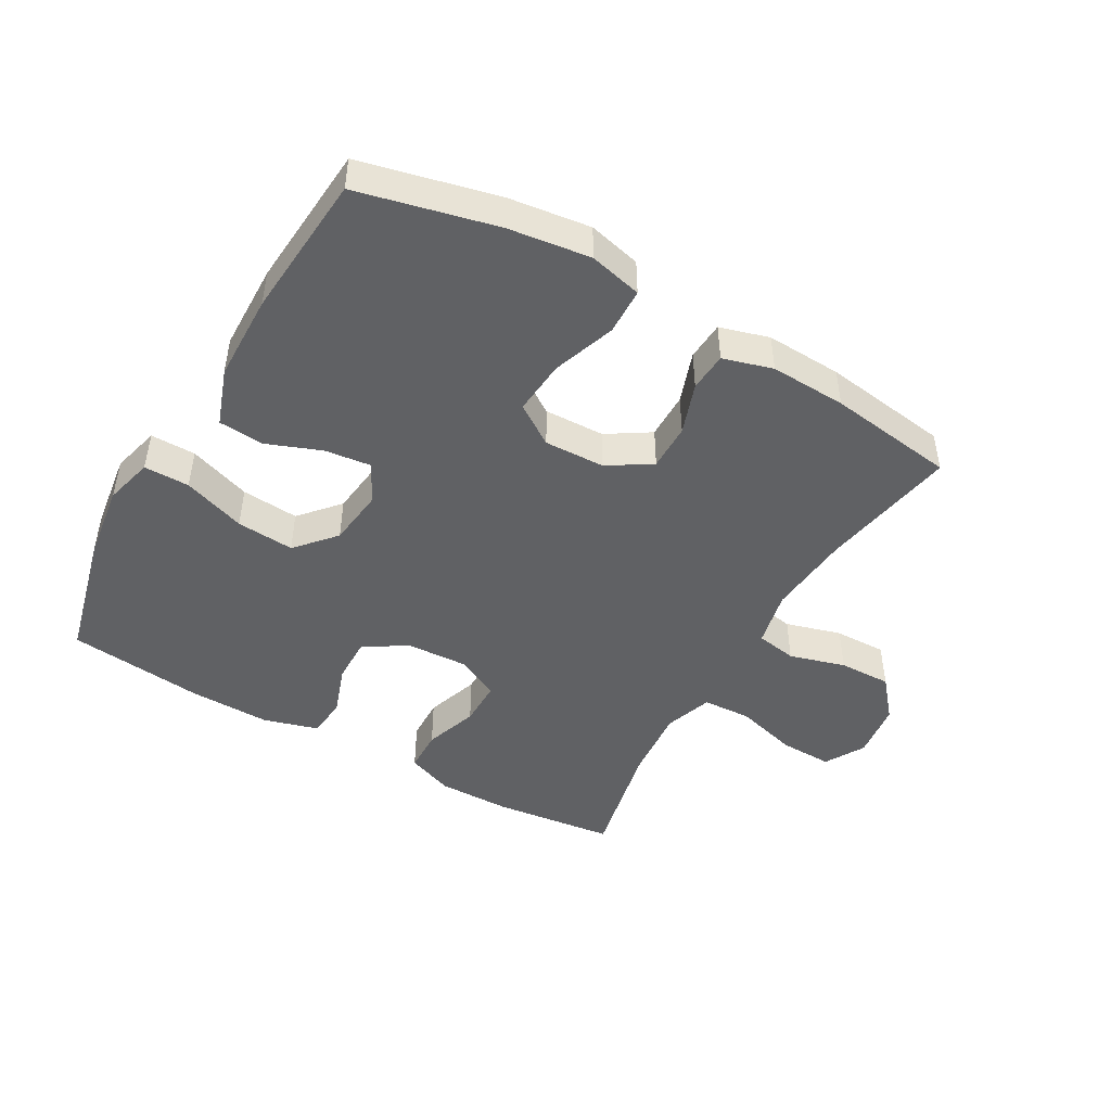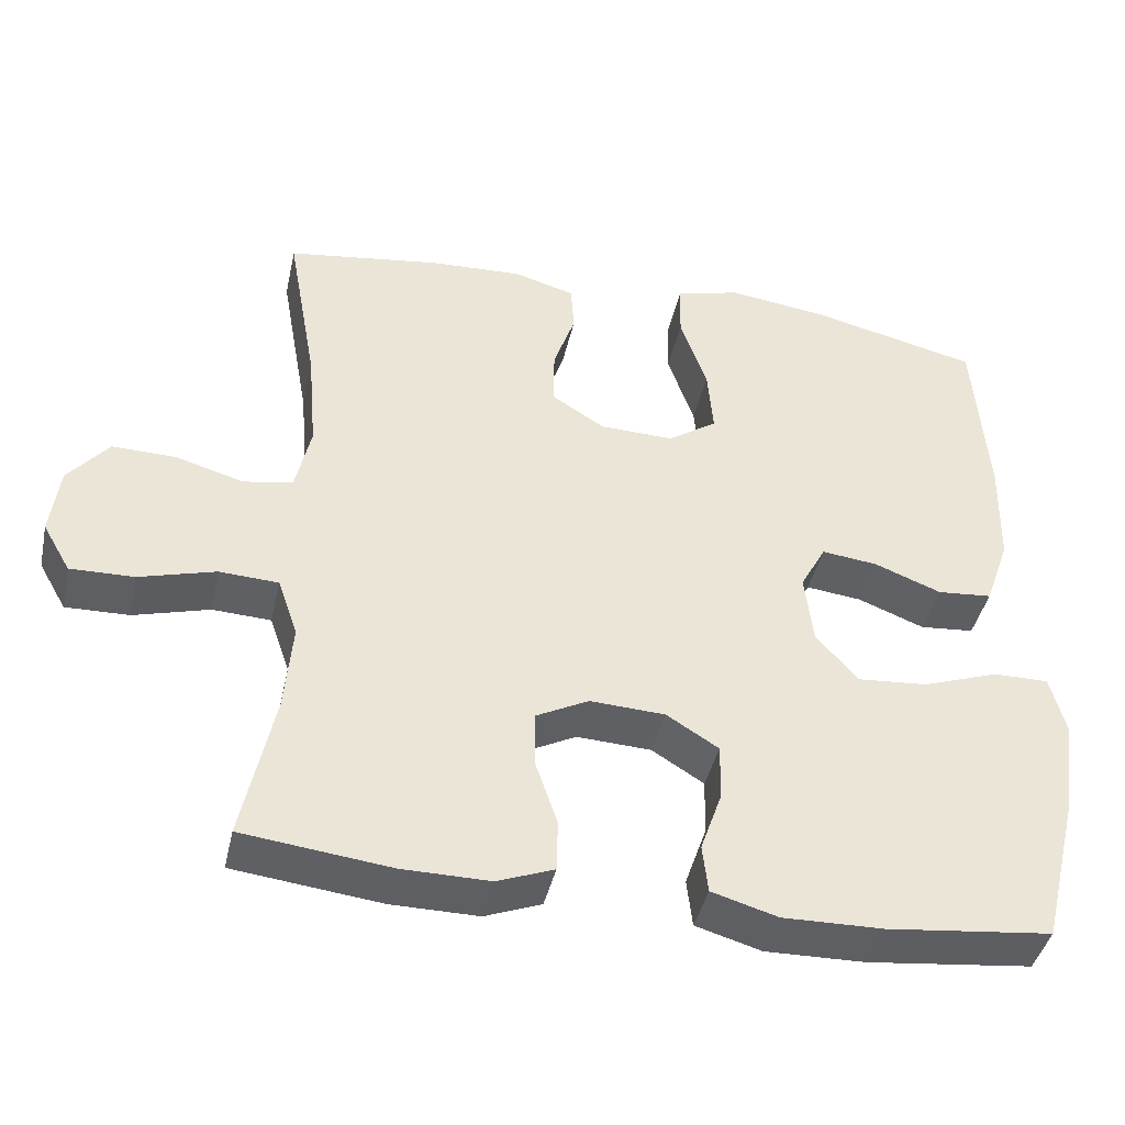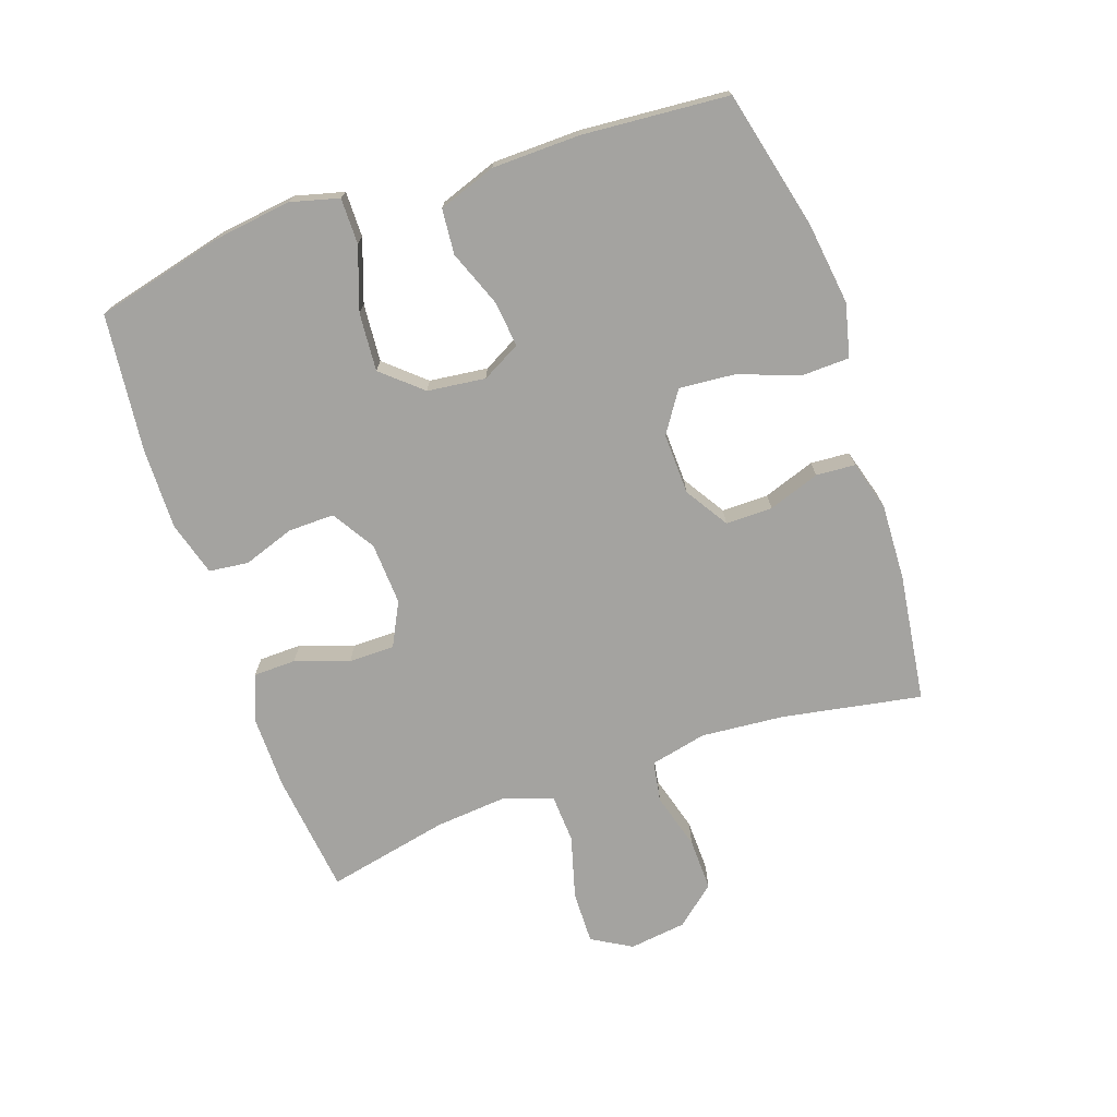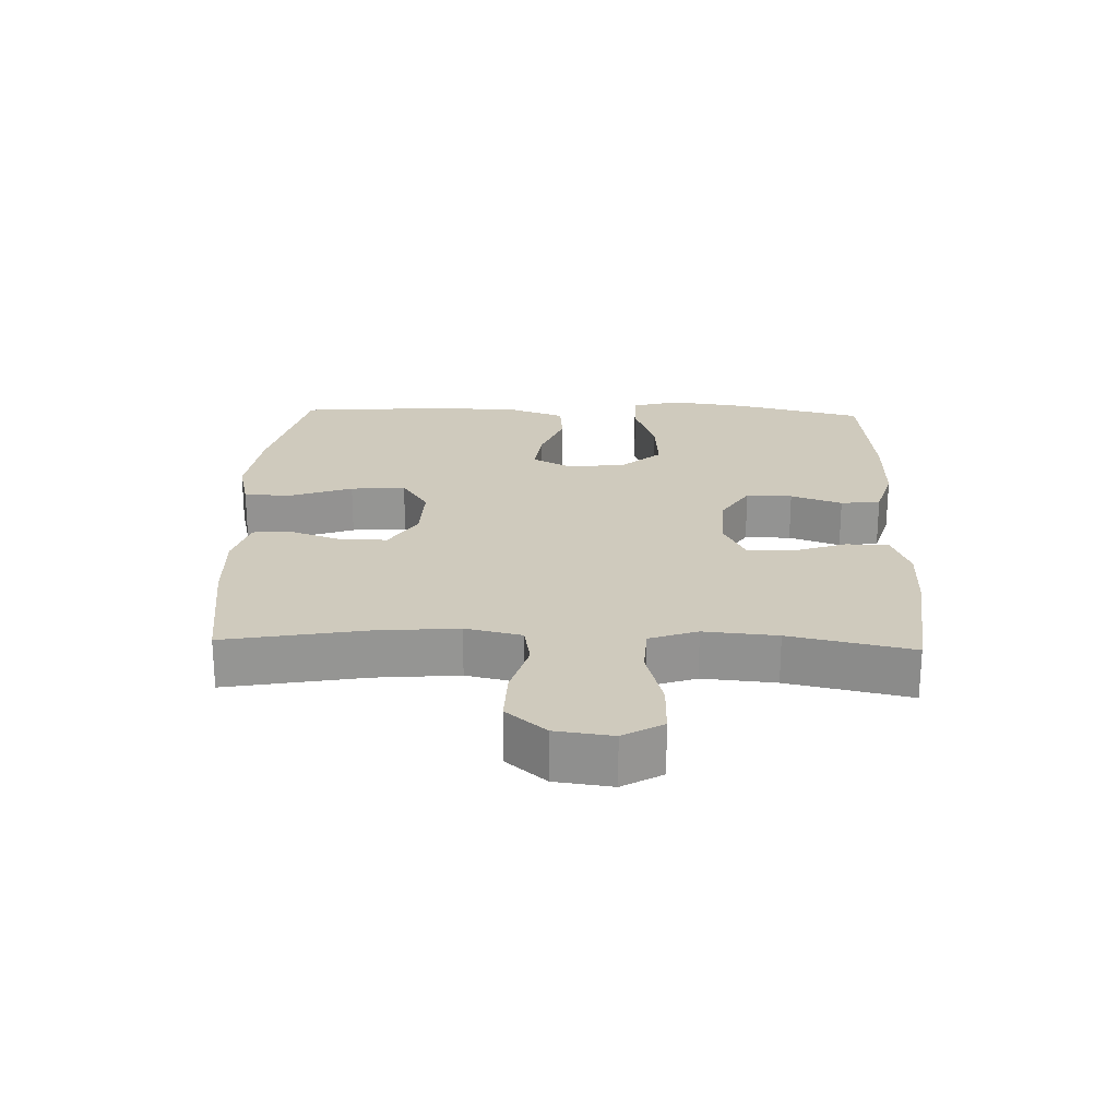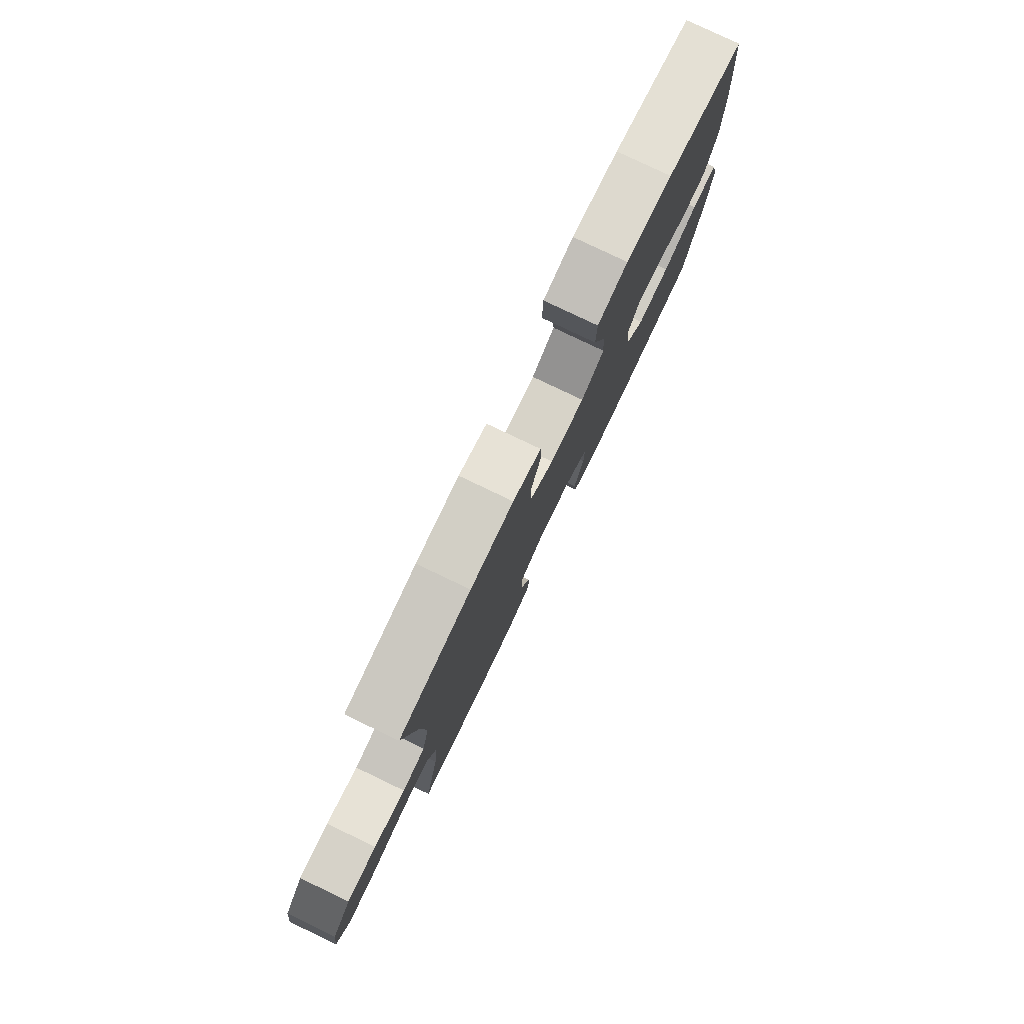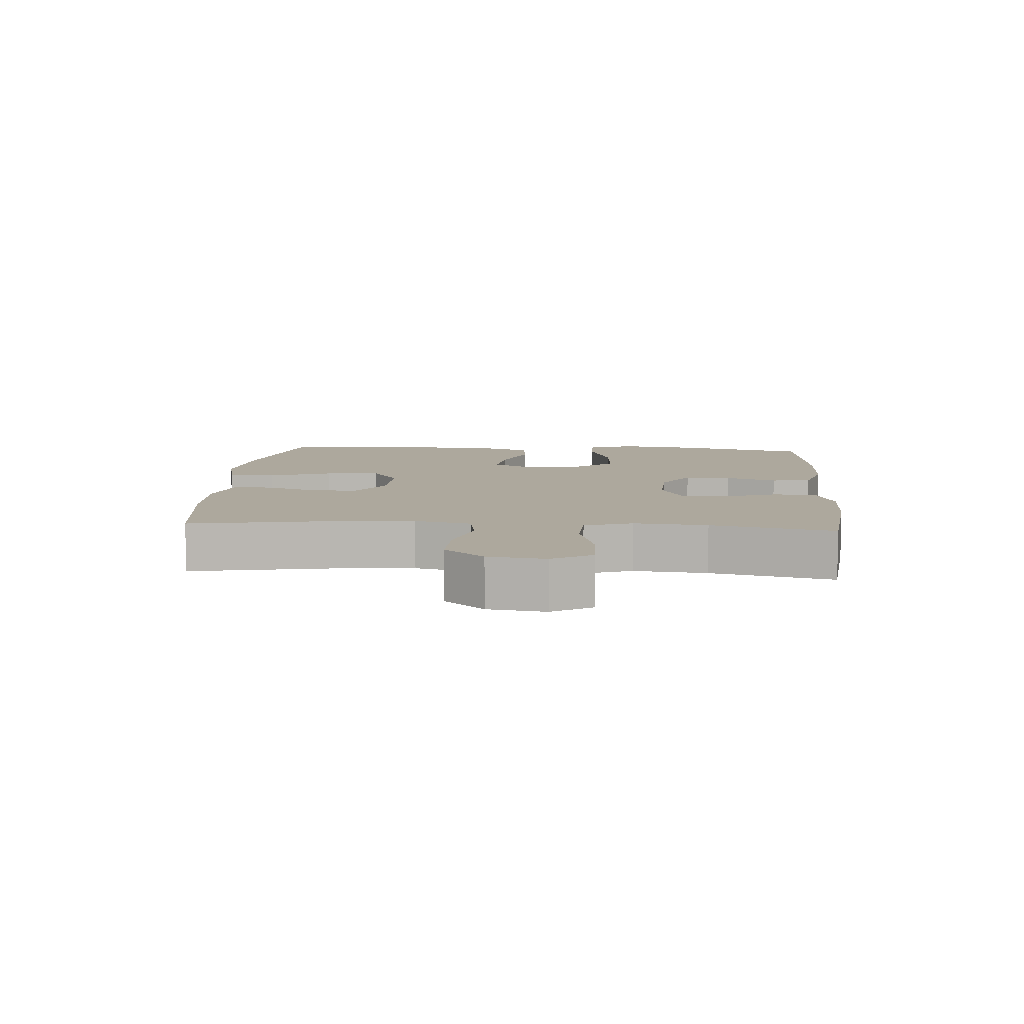
<metadata>
{"format":"obj","ext":"obj","renderer":"f3d","projection":"perspective","resolution":1024,"background":"white","views":[{"elev":-46.9,"azim":-29.8,"up":"+Y"},{"elev":-41.6,"azim":167.7,"up":"+Z"},{"elev":-73.0,"azim":-71.0,"up":"+Y"},{"elev":23.0,"azim":91.9,"up":"+Y"},{"elev":79.3,"azim":115.6,"up":"+Z"},{"elev":8.7,"azim":94.1,"up":"+Y"}]}
</metadata>
<code>
o path698_path698.001
v -0.3073 0.0375 -0.5299
v -0.1771 0.0375 -0.5321
v -0.09103 0.0375 -0.5069
v -0.0837 0.0375 -0.4443
v -0.112 0.0375 -0.3633
v -0.1132 0.0375 -0.2903
v -0.04504 0.0375 -0.2478
v 0.0533 0.0375 -0.2426
v 0.1223 0.0375 -0.2776
v 0.1223 0.0375 -0.35
v 0.09319 0.0375 -0.4351
v 0.09489 0.0375 -0.5028
v 0.169 0.0375 -0.5309
v 0.2843 0.0375 -0.5298
v 0.4778 0.0375 -0.5065
v 0.4363 0.0375 -0.3124
v 0.426 0.0375 -0.1962
v 0.4524 0.0375 -0.1204
v 0.5296 0.0375 -0.1163
v 0.6294 0.0375 -0.1439
v 0.7131 0.0375 -0.1456
v 0.7493 0.0375 -0.08264
v 0.7375 0.0375 0.00802
v 0.6845 0.0375 0.07051
v 0.6008 0.0375 0.06835
v 0.512 0.0375 0.04262
v 0.4473 0.0375 0.05382
v 0.4272 0.0375 0.1433
v 0.4386 0.0375 0.2759
v 0.4778 0.0375 0.4954
v 0.2752 0.0375 0.5235
v 0.154 0.0375 0.5286
v 0.07505 0.0375 0.5056
v 0.07093 0.0375 0.4436
v 0.09948 0.0375 0.362
v 0.09989 0.0375 0.2878
v 0.03153 0.0375 0.2445
v -0.06521 0.0375 0.2413
v -0.1298 0.0375 0.2841
v -0.1225 0.0375 0.3711
v -0.08738 0.0375 0.471
v -0.08956 0.0375 0.545
v -0.1739 0.0375 0.5653
v -0.3046 0.0375 0.5479
v -0.5239 0.0375 0.4954
v -0.5417 0.0375 0.2639
v -0.5388 0.0375 0.1251
v -0.5065 0.0375 0.0338
v -0.4351 0.0375 0.02771
v -0.3474 0.0375 0.0618
v -0.2741 0.0375 0.07046
v -0.2407 0.0375 0.009054
v -0.2517 0.0375 -0.0831
v -0.3064 0.0375 -0.1457
v -0.3983 0.0375 -0.1388
v -0.4979 0.0375 -0.1041
v -0.5703 0.0375 -0.1039
v -0.5903 0.0375 -0.1811
v -0.574 0.0375 -0.3023
v -0.5239 0.0375 -0.5065
v -0.3073 -0.0375 -0.5299
v -0.1771 -0.0375 -0.5321
v -0.09103 -0.0375 -0.5069
v -0.0837 -0.0375 -0.4443
v -0.112 -0.0375 -0.3633
v -0.1132 -0.0375 -0.2903
v -0.04504 -0.0375 -0.2478
v 0.0533 -0.0375 -0.2426
v 0.1223 -0.0375 -0.2776
v 0.1223 -0.0375 -0.35
v 0.09319 -0.0375 -0.4351
v 0.09489 -0.0375 -0.5028
v 0.169 -0.0375 -0.5309
v 0.2843 -0.0375 -0.5298
v 0.4778 -0.0375 -0.5065
v 0.4363 -0.0375 -0.3124
v 0.426 -0.0375 -0.1962
v 0.4524 -0.0375 -0.1204
v 0.5296 -0.0375 -0.1163
v 0.6294 -0.0375 -0.1439
v 0.7131 -0.0375 -0.1456
v 0.7493 -0.0375 -0.08264
v 0.7375 -0.0375 0.00802
v 0.6845 -0.0375 0.07051
v 0.6008 -0.0375 0.06835
v 0.512 -0.0375 0.04262
v 0.4473 -0.0375 0.05382
v 0.4272 -0.0375 0.1433
v 0.4386 -0.0375 0.2759
v 0.4778 -0.0375 0.4954
v 0.2752 -0.0375 0.5235
v 0.154 -0.0375 0.5286
v 0.07505 -0.0375 0.5056
v 0.07093 -0.0375 0.4436
v 0.09948 -0.0375 0.362
v 0.09989 -0.0375 0.2878
v 0.03153 -0.0375 0.2445
v -0.06521 -0.0375 0.2413
v -0.1298 -0.0375 0.2841
v -0.1225 -0.0375 0.3711
v -0.08738 -0.0375 0.471
v -0.08956 -0.0375 0.545
v -0.1739 -0.0375 0.5653
v -0.3046 -0.0375 0.5479
v -0.5239 -0.0375 0.4954
v -0.5417 -0.0375 0.2639
v -0.5388 -0.0375 0.1251
v -0.5065 -0.0375 0.0338
v -0.4351 -0.0375 0.02771
v -0.3474 -0.0375 0.0618
v -0.2741 -0.0375 0.07046
v -0.2407 -0.0375 0.009054
v -0.2517 -0.0375 -0.0831
v -0.3064 -0.0375 -0.1457
v -0.3983 -0.0375 -0.1388
v -0.4979 -0.0375 -0.1041
v -0.5703 -0.0375 -0.1039
v -0.5903 -0.0375 -0.1811
v -0.574 -0.0375 -0.3023
v -0.5239 -0.0375 -0.5065
v 0.7131 0.0375 -0.1456
v 0.7131 0.0375 -0.1456
v 0.7493 0.0375 -0.08264
v 0.7375 0.0375 0.00802
v 0.6845 0.0375 0.07051
v 0.6294 0.0375 -0.1439
v 0.6008 0.0375 0.06835
v 0.5296 0.0375 -0.1163
v 0.512 0.0375 0.04262
v 0.4524 0.0375 -0.1204
v 0.4524 0.0375 -0.1204
v 0.4473 0.0375 0.05382
v 0.4473 0.0375 0.05382
v 0.4386 0.0375 0.2759
v 0.4778 0.0375 0.4954
v 0.4778 0.0375 0.4954
v 0.4778 0.0375 -0.5065
v 0.4778 0.0375 -0.5065
v 0.4363 0.0375 -0.3124
v 0.426 0.0375 -0.1962
v 0.4272 0.0375 0.1433
v 0.2843 0.0375 -0.5298
v 0.2752 0.0375 0.5235
v 0.169 0.0375 -0.5309
v 0.154 0.0375 0.5286
v 0.09489 0.0375 -0.5028
v 0.09489 0.0375 -0.5028
v 0.1223 0.0375 -0.2776
v 0.1223 0.0375 -0.2776
v 0.1223 0.0375 -0.35
v 0.07505 0.0375 0.5056
v 0.07505 0.0375 0.5056
v 0.0533 0.0375 -0.2426
v 0.09948 0.0375 0.362
v 0.09989 0.0375 0.2878
v 0.09319 0.0375 -0.4351
v 0.03153 0.0375 0.2445
v 0.07093 0.0375 0.4436
v -0.04504 0.0375 -0.2478
v -0.06521 0.0375 0.2413
v -0.1132 0.0375 -0.2903
v -0.1298 0.0375 0.2841
v -0.1298 0.0375 0.2841
v -0.09103 0.0375 -0.5069
v -0.09103 0.0375 -0.5069
v -0.0837 0.0375 -0.4443
v -0.112 0.0375 -0.3633
v -0.1225 0.0375 0.3711
v -0.08738 0.0375 0.471
v -0.08956 0.0375 0.545
v -0.08956 0.0375 0.545
v -0.1739 0.0375 0.5653
v -0.1771 0.0375 -0.5321
v -0.3046 0.0375 0.5479
v -0.3073 0.0375 -0.5299
v -0.2407 0.0375 0.009054
v -0.2517 0.0375 -0.0831
v -0.2741 0.0375 0.07046
v -0.2741 0.0375 0.07046
v -0.3064 0.0375 -0.1457
v -0.3474 0.0375 0.0618
v -0.3983 0.0375 -0.1388
v -0.4351 0.0375 0.02771
v -0.4979 0.0375 -0.1041
v -0.5065 0.0375 0.0338
v -0.5065 0.0375 0.0338
v -0.5703 0.0375 -0.1039
v -0.5703 0.0375 -0.1039
v -0.5239 0.0375 0.4954
v -0.5239 0.0375 0.4954
v -0.5239 0.0375 -0.5065
v -0.5239 0.0375 -0.5065
v -0.5388 0.0375 0.1251
v -0.5417 0.0375 0.2639
v -0.574 0.0375 -0.3023
v -0.5903 0.0375 -0.1811
v 0.7131 -0.0375 -0.1456
v 0.7131 -0.0375 -0.1456
v 0.7493 -0.0375 -0.08264
v 0.7375 -0.0375 0.00802
v 0.6845 -0.0375 0.07051
v 0.6294 -0.0375 -0.1439
v 0.6008 -0.0375 0.06835
v 0.5296 -0.0375 -0.1163
v 0.512 -0.0375 0.04262
v 0.4524 -0.0375 -0.1204
v 0.4524 -0.0375 -0.1204
v 0.4473 -0.0375 0.05382
v 0.4473 -0.0375 0.05382
v 0.4386 -0.0375 0.2759
v 0.4778 -0.0375 0.4954
v 0.4778 -0.0375 0.4954
v 0.4778 -0.0375 -0.5065
v 0.4778 -0.0375 -0.5065
v 0.4363 -0.0375 -0.3124
v 0.426 -0.0375 -0.1962
v 0.4272 -0.0375 0.1433
v 0.2843 -0.0375 -0.5298
v 0.2752 -0.0375 0.5235
v 0.169 -0.0375 -0.5309
v 0.154 -0.0375 0.5286
v 0.09489 -0.0375 -0.5028
v 0.09489 -0.0375 -0.5028
v 0.1223 -0.0375 -0.2776
v 0.1223 -0.0375 -0.2776
v 0.1223 -0.0375 -0.35
v 0.07505 -0.0375 0.5056
v 0.07505 -0.0375 0.5056
v 0.0533 -0.0375 -0.2426
v 0.09948 -0.0375 0.362
v 0.09989 -0.0375 0.2878
v 0.09319 -0.0375 -0.4351
v 0.03153 -0.0375 0.2445
v 0.07093 -0.0375 0.4436
v -0.04504 -0.0375 -0.2478
v -0.06521 -0.0375 0.2413
v -0.1132 -0.0375 -0.2903
v -0.1298 -0.0375 0.2841
v -0.1298 -0.0375 0.2841
v -0.09103 -0.0375 -0.5069
v -0.09103 -0.0375 -0.5069
v -0.0837 -0.0375 -0.4443
v -0.112 -0.0375 -0.3633
v -0.1225 -0.0375 0.3711
v -0.08738 -0.0375 0.471
v -0.08956 -0.0375 0.545
v -0.08956 -0.0375 0.545
v -0.1739 -0.0375 0.5653
v -0.1771 -0.0375 -0.5321
v -0.3046 -0.0375 0.5479
v -0.3073 -0.0375 -0.5299
v -0.2407 -0.0375 0.009054
v -0.2517 -0.0375 -0.0831
v -0.2741 -0.0375 0.07046
v -0.2741 -0.0375 0.07046
v -0.3064 -0.0375 -0.1457
v -0.3474 -0.0375 0.0618
v -0.3983 -0.0375 -0.1388
v -0.4351 -0.0375 0.02771
v -0.4979 -0.0375 -0.1041
v -0.5065 -0.0375 0.0338
v -0.5065 -0.0375 0.0338
v -0.5703 -0.0375 -0.1039
v -0.5703 -0.0375 -0.1039
v -0.5239 -0.0375 0.4954
v -0.5239 -0.0375 0.4954
v -0.5239 -0.0375 -0.5065
v -0.5239 -0.0375 -0.5065
v -0.5388 -0.0375 0.1251
v -0.5417 -0.0375 0.2639
v -0.574 -0.0375 -0.3023
v -0.5903 -0.0375 -0.1811
f 226 215 224
f 263 272 260
f 256 237 253
f 272 271 258
f 257 269 259
f 252 235 229
f 233 217 231
f 235 253 237
f 199 202 197
f 252 236 254
f 270 250 265
f 232 220 226
f 253 235 252
f 250 244 248
f 257 254 238
f 219 210 211
f 204 202 203
f 200 202 199
f 249 243 251
f 259 269 261
f 218 226 220
f 258 251 256
f 243 249 242
f 254 236 238
f 224 215 216
f 270 257 238
f 215 226 218
f 215 218 213
f 208 224 206
f 221 230 219
f 230 221 234
f 231 217 210
f 229 224 208
f 222 220 232
f 242 249 240
f 243 237 256
f 251 243 256
f 229 208 233
f 248 245 246
f 200 203 202
f 270 238 250
f 208 206 205
f 205 204 203
f 238 244 250
f 234 221 227
f 267 251 271
f 271 251 258
f 269 257 270
f 233 208 217
f 244 245 248
f 205 206 204
f 219 230 210
f 203 200 201
f 206 224 216
f 230 231 210
f 252 229 233
f 252 233 236
f 260 272 258
f 122 22 82 198
f 22 23 83 82
f 23 24 84 83
f 20 21 81 80
f 24 25 85 84
f 19 20 80 79
f 25 26 86 85
f 131 19 79 207
f 26 133 209 86
f 29 136 212 89
f 138 16 76 214
f 17 18 78 77
f 27 28 88 87
f 28 29 89 88
f 16 17 77 76
f 14 15 75 74
f 30 31 91 90
f 13 14 74 73
f 31 32 92 91
f 147 13 73 223
f 149 10 70 225
f 32 152 228 92
f 8 9 69 68
f 35 36 96 95
f 11 12 72 71
f 10 11 71 70
f 36 37 97 96
f 34 35 95 94
f 33 34 94 93
f 7 8 68 67
f 37 38 98 97
f 6 7 67 66
f 38 163 239 98
f 165 4 64 241
f 4 5 65 64
f 40 41 101 100
f 41 171 247 101
f 42 43 103 102
f 2 3 63 62
f 5 6 66 65
f 39 40 100 99
f 43 44 104 103
f 1 2 62 61
f 52 53 113 112
f 179 52 112 255
f 53 54 114 113
f 50 51 111 110
f 54 55 115 114
f 49 50 110 109
f 55 56 116 115
f 186 49 109 262
f 56 188 264 116
f 44 190 266 104
f 192 1 61 268
f 47 48 108 107
f 46 47 107 106
f 45 46 106 105
f 59 60 120 119
f 58 59 119 118
f 57 58 118 117
f 150 148 139
f 187 184 196
f 180 177 161
f 196 182 195
f 181 183 193
f 176 153 159
f 157 155 141
f 159 161 177
f 123 121 126
f 176 178 160
f 194 189 174
f 156 150 144
f 177 176 159
f 174 172 168
f 181 162 178
f 143 135 134
f 128 127 126
f 124 123 126
f 173 175 167
f 183 185 193
f 142 144 150
f 182 180 175
f 167 166 173
f 178 162 160
f 148 140 139
f 194 162 181
f 139 142 150
f 139 137 142
f 132 130 148
f 145 143 154
f 154 158 145
f 155 134 141
f 153 132 148
f 146 156 144
f 166 164 173
f 167 180 161
f 175 180 167
f 153 157 132
f 172 170 169
f 124 126 127
f 194 174 162
f 132 129 130
f 129 127 128
f 162 174 168
f 158 151 145
f 191 195 175
f 195 182 175
f 193 194 181
f 157 141 132
f 168 172 169
f 129 128 130
f 143 134 154
f 127 125 124
f 130 140 148
f 154 134 155
f 176 157 153
f 176 160 157
f 184 182 196

</code>
